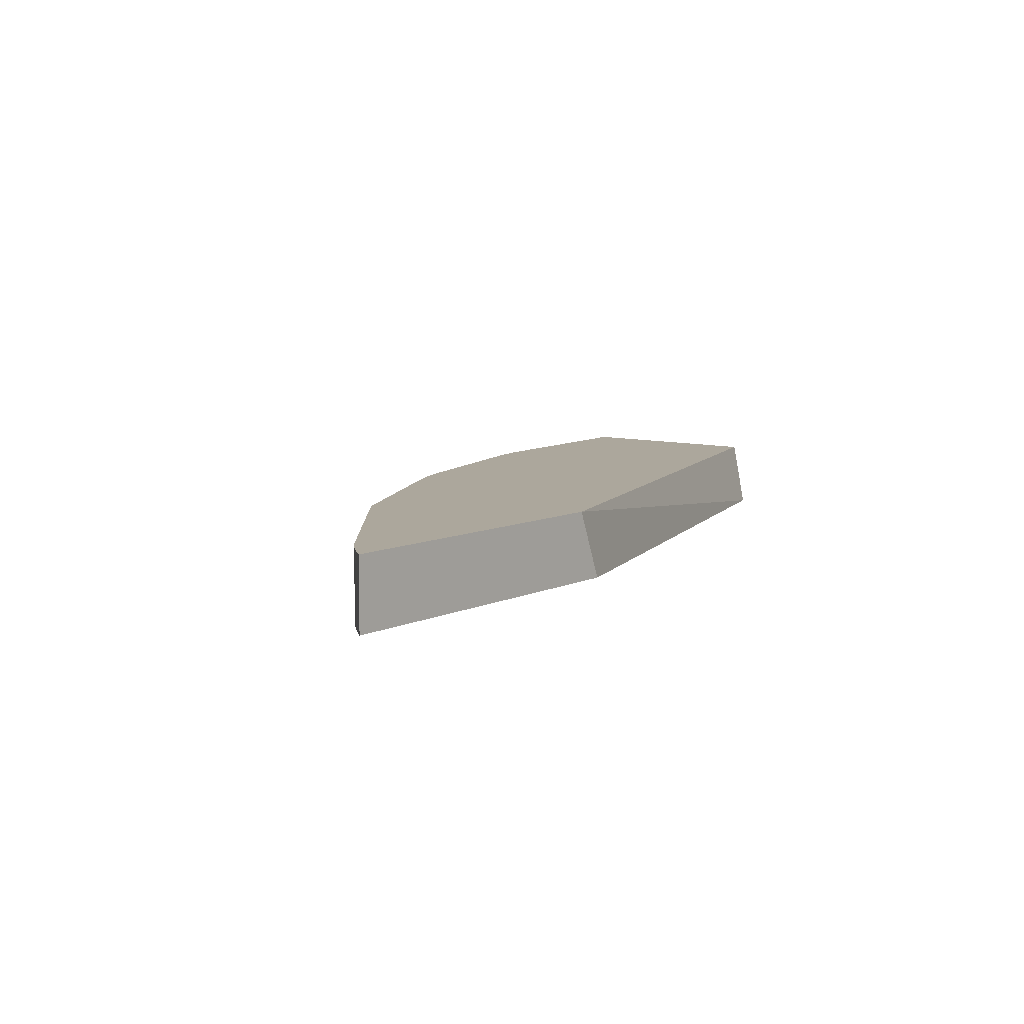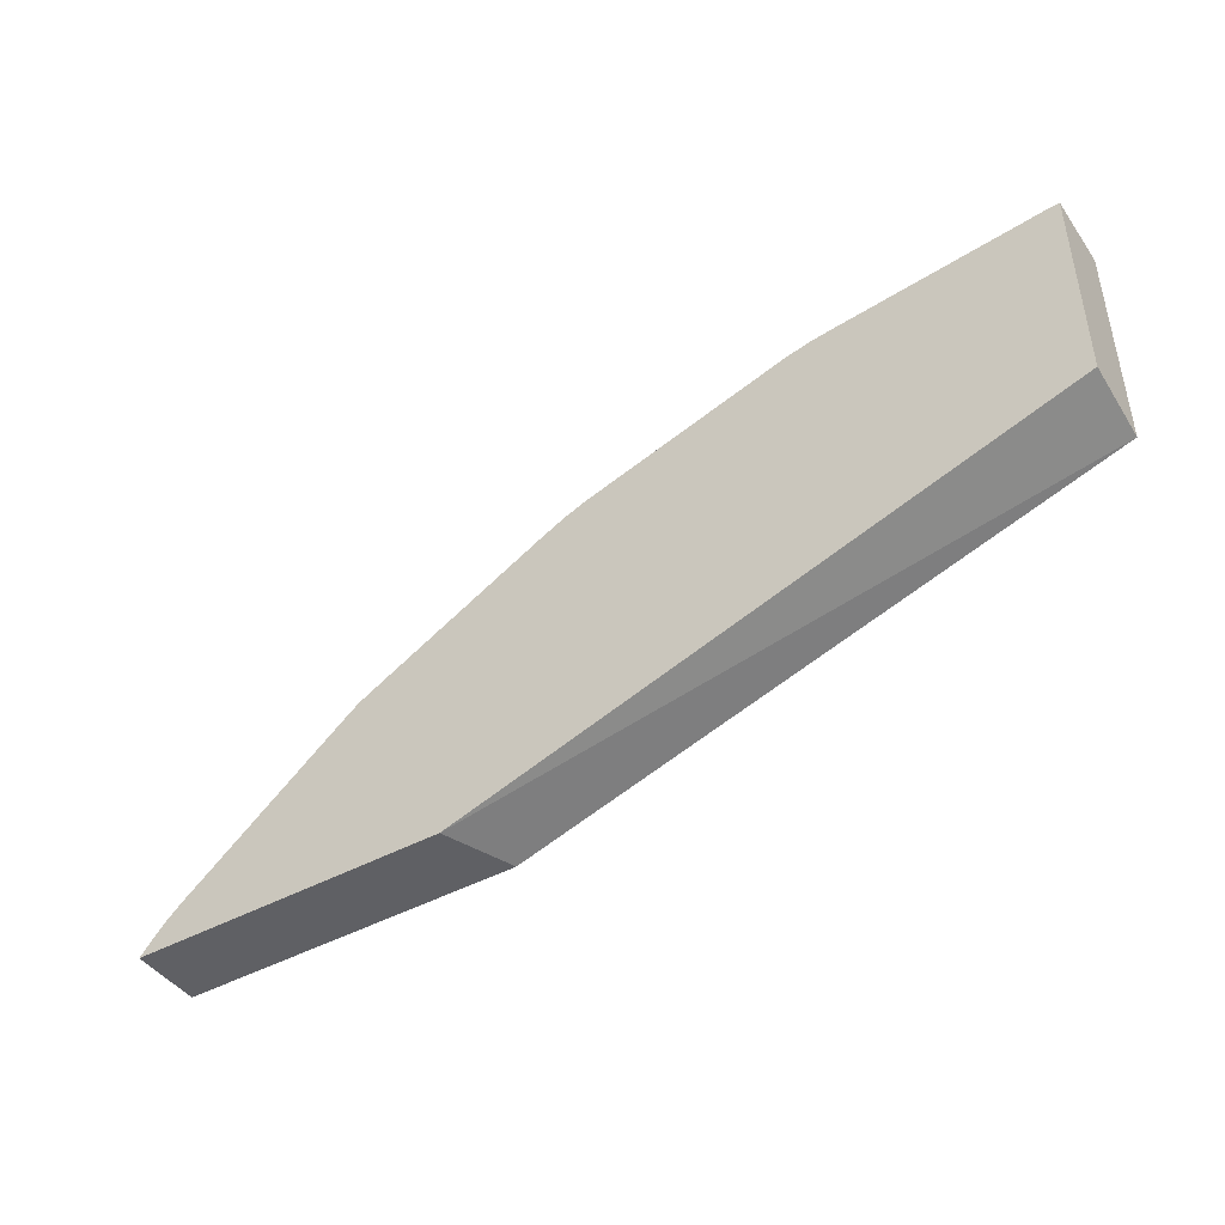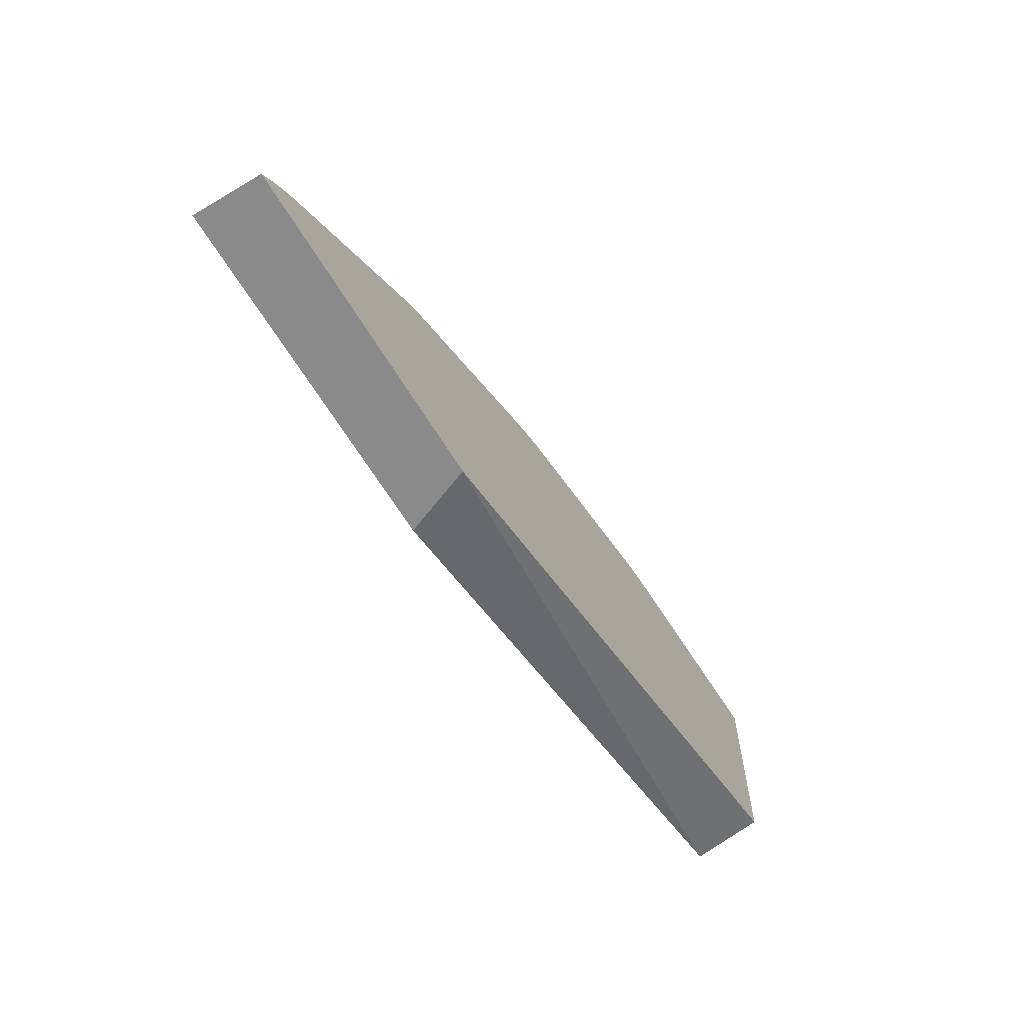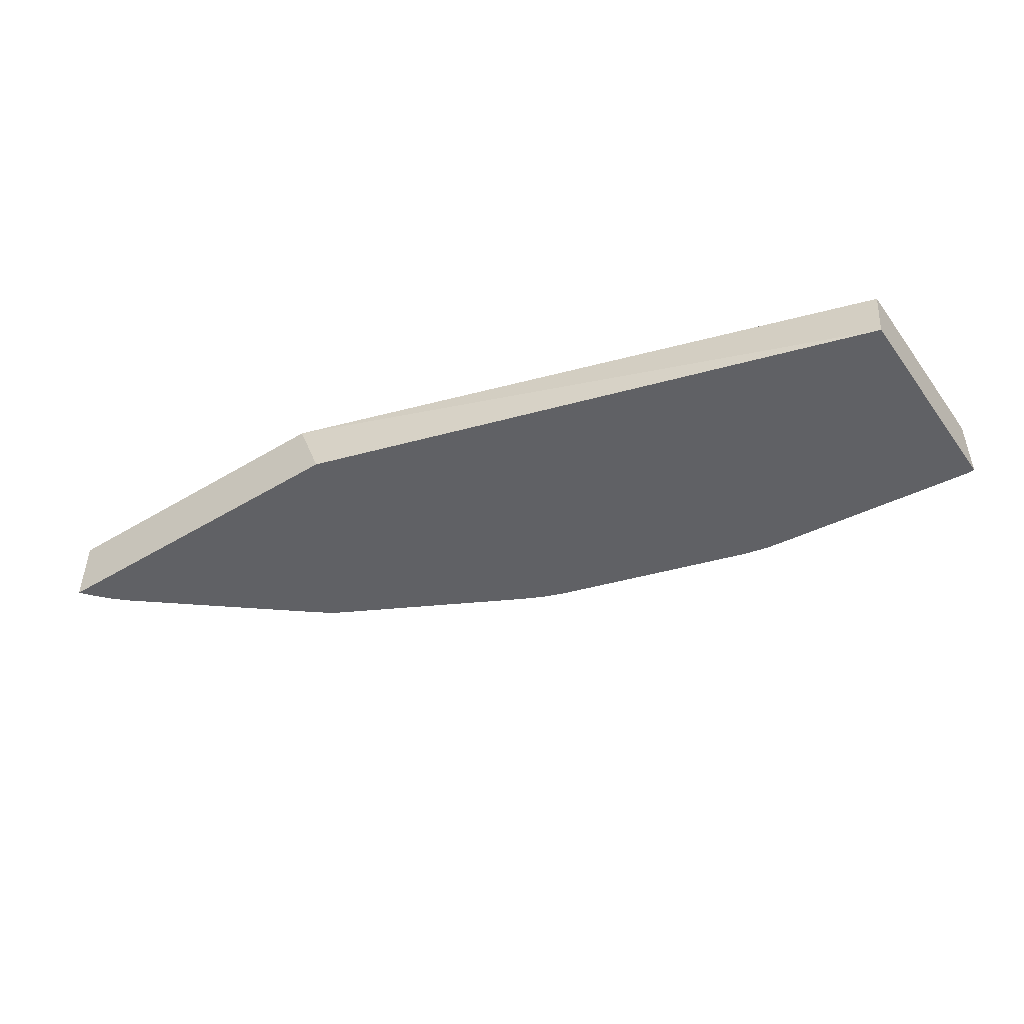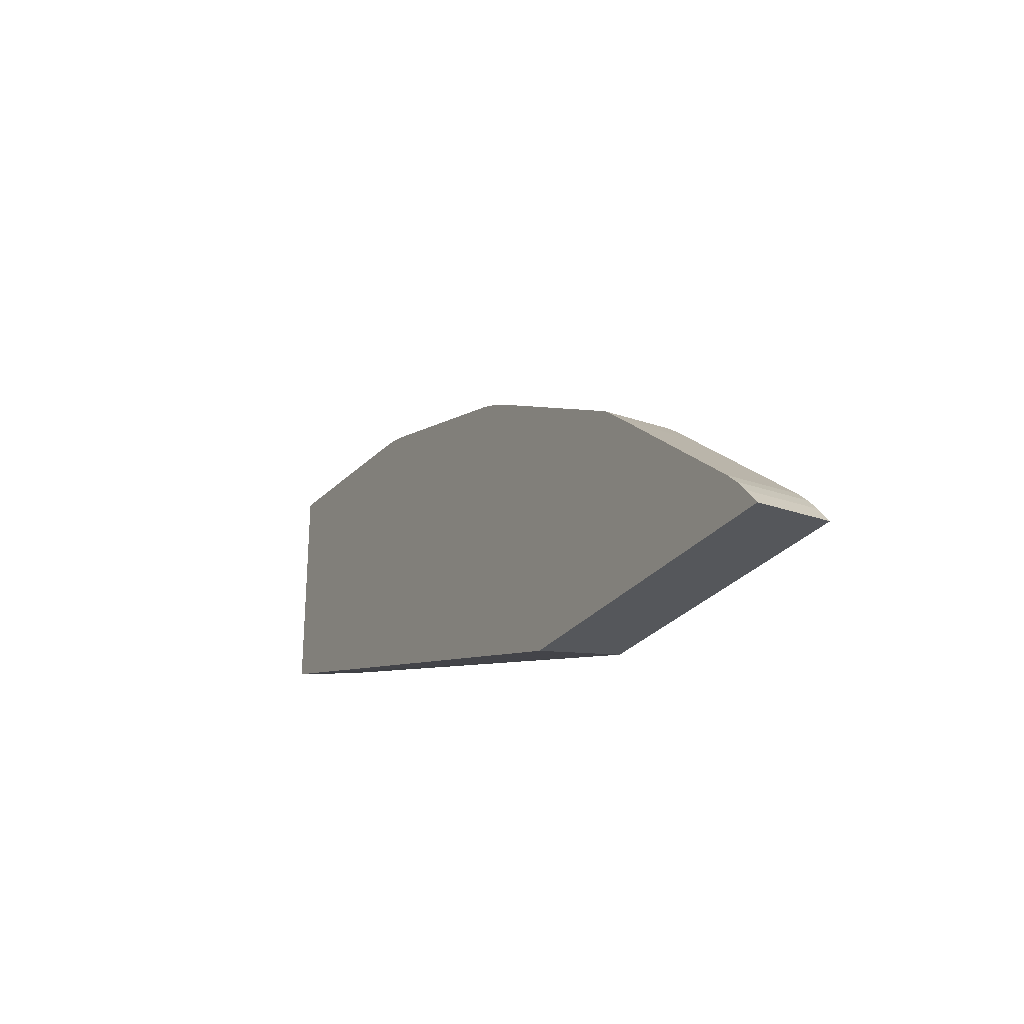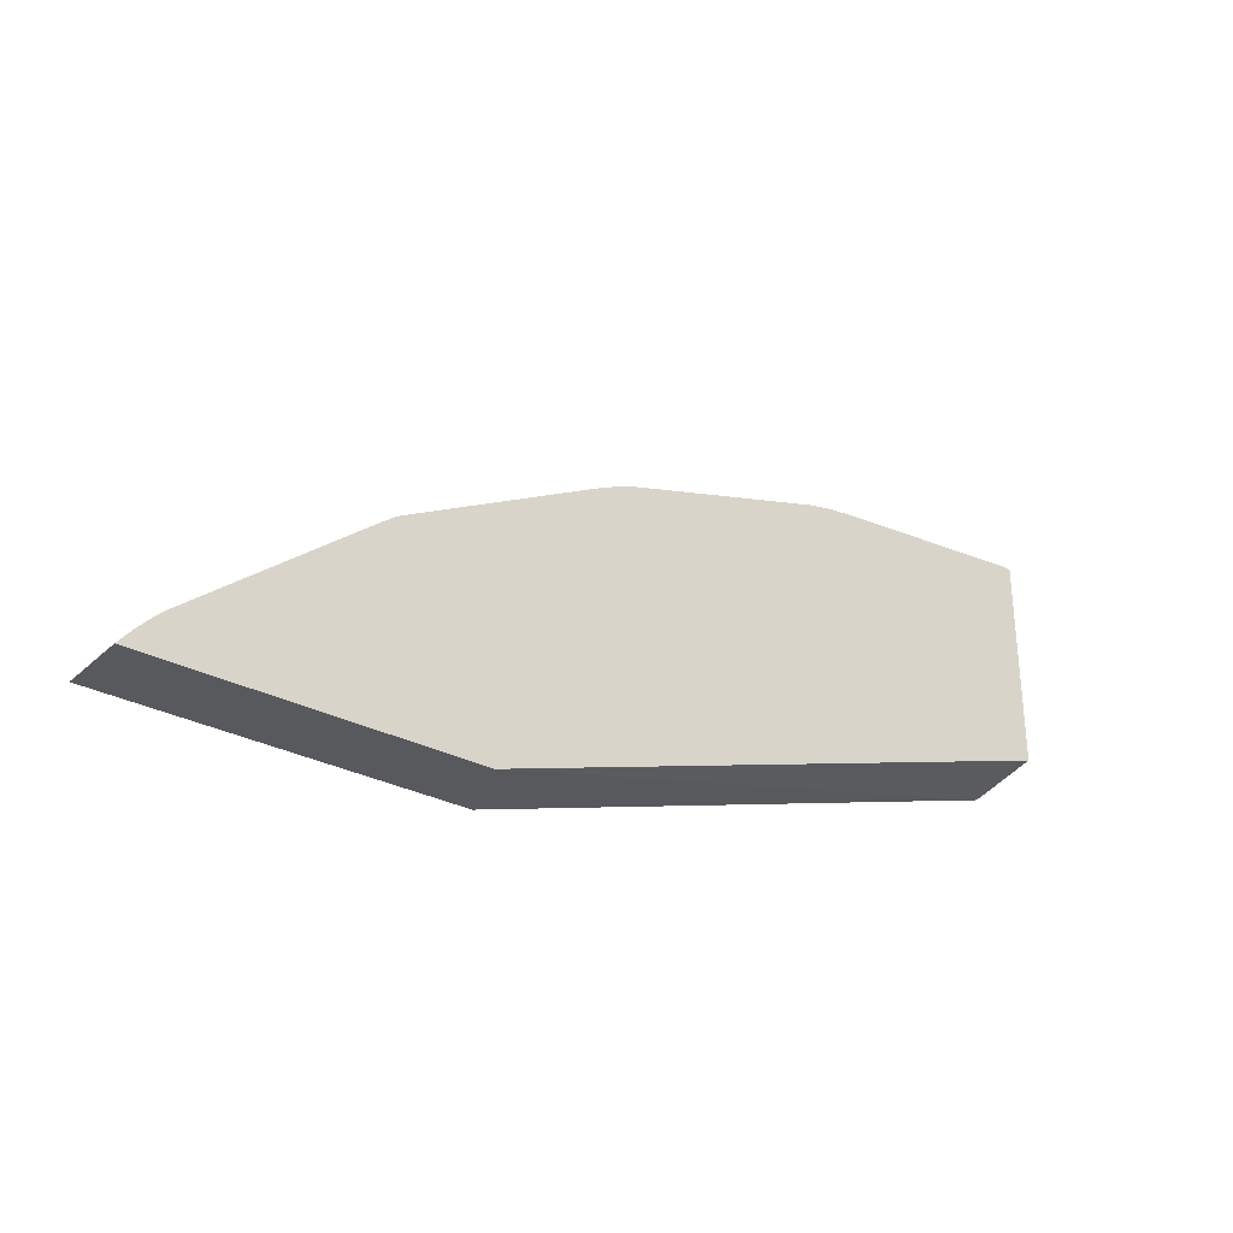
<metadata>
{"format":"obj","ext":"obj","renderer":"f3d","projection":"perspective","resolution":1024,"background":"white","views":[{"elev":8.3,"azim":128.4,"up":"+Y"},{"elev":-44.1,"azim":-147.3,"up":"+Z"},{"elev":-63.5,"azim":121.0,"up":"+Z"},{"elev":-47.4,"azim":-145.8,"up":"+Y"},{"elev":-26.4,"azim":61.4,"up":"+Z"},{"elev":-30.2,"azim":142.5,"up":"+Z"}]}
</metadata>
<code>
v 0.02707 -0.01469 0.04062
v 0.02834 -0.01144 0.04062
v 0.0432 -0.01469 0.04062
v 0.0001068 -0.01469 0.0489
v 0.0432 -0.01144 0.04062
v 0.0001068 -0.01144 0.04958
v 0.04313 -0.01469 0.0407
v 0.0001068 -0.01469 0.05939
v 0.04313 -0.01144 0.0407
v 0.0001068 -0.01144 0.05939
v 0.04255 -0.01469 0.04141
v 0.000592 -0.01469 0.05939
v 0.04254 -0.01144 0.04141
v 0.000592 -0.01144 0.05939
v 0.04242 -0.01144 0.04155
v 0.042 -0.01469 0.042
v 0.001773 -0.01469 0.05927
v 0.004127 -0.01469 0.05904
v 0.006831 -0.01144 0.05877
v 0.042 -0.01144 0.042
v 0.04142 -0.01469 0.04254
v 0.00883 -0.01469 0.05858
v 0.009999 -0.01144 0.05846
v 0.04141 -0.01144 0.04255
v 0.04141 -0.01352 0.04255
v 0.04125 -0.01144 0.04268
v 0.04011 -0.01469 0.04361
v 0.009999 -0.01469 0.05846
v 0.01118 -0.01144 0.05833
v 0.03995 -0.01144 0.04375
v 0.0375 -0.01469 0.04576
v 0.01118 -0.01469 0.05833
v 0.01235 -0.01144 0.05808
v 0.03431 -0.01469 0.04838
v 0.03545 -0.01144 0.04744
v 0.01235 -0.01469 0.05808
v 0.01236 -0.01469 0.05807
v 0.01588 -0.01144 0.05701
v 0.03476 -0.01144 0.04801
v 0.0343 -0.01144 0.04838
v 0.03358 -0.01144 0.04897
v 0.03358 -0.01469 0.04897
v 0.01471 -0.01469 0.05736
v 0.01588 -0.01469 0.05701
v 0.02121 -0.01144 0.05539
v 0.03299 -0.01144 0.04944
v 0.03299 -0.01352 0.04944
v 0.03299 -0.01469 0.04944
v 0.02058 -0.01469 0.05558
v 0.02139 -0.01352 0.05534
v 0.02139 -0.01144 0.05534
v 0.03234 -0.01144 0.0498
v 0.03234 -0.01469 0.0498
v 0.02139 -0.01469 0.05533
v 0.02197 -0.01469 0.05516
v 0.02184 -0.01144 0.0552
v 0.0245 -0.01144 0.05399
v 0.02619 -0.01469 0.05308
v 0.02293 -0.01469 0.05478
v 0.02271 -0.01144 0.05486
v 0.02197 -0.01144 0.05516
v 0.02391 -0.01144 0.0543
v 0.02391 -0.01469 0.0543
v 0.0245 -0.01469 0.05399
v 0.02293 -0.01144 0.05478
f 1 2 5
f 1 5 3
f 1 3 7
f 1 7 11
f 1 11 16
f 1 16 21
f 1 21 27
f 1 27 31
f 1 31 34
f 1 34 42
f 1 42 48
f 1 48 53
f 1 53 58
f 1 58 64
f 1 64 63
f 1 63 59
f 1 59 55
f 1 55 54
f 1 54 49
f 1 49 44
f 1 44 43
f 1 43 37
f 1 37 36
f 1 36 32
f 1 32 28
f 1 28 22
f 1 22 18
f 1 18 17
f 1 17 12
f 1 12 8
f 1 8 4
f 1 4 2
f 2 4 6
f 2 6 10
f 2 10 14
f 2 14 19
f 2 19 23
f 2 23 29
f 2 29 33
f 2 33 38
f 2 38 45
f 2 45 51
f 2 51 56
f 2 56 61
f 2 61 60
f 2 60 65
f 2 65 62
f 2 62 57
f 2 57 52
f 2 52 46
f 2 46 41
f 2 41 40
f 2 40 39
f 2 39 35
f 2 35 30
f 2 30 26
f 2 26 24
f 2 24 20
f 2 20 15
f 2 15 13
f 2 13 9
f 2 9 5
f 3 5 9
f 3 9 7
f 4 8 10
f 4 10 6
f 7 9 11
f 8 12 14
f 8 14 10
f 9 13 11
f 11 15 16
f 11 13 15
f 12 17 14
f 14 17 18
f 14 18 19
f 15 20 16
f 16 20 21
f 18 22 19
f 19 22 23
f 20 24 21
f 21 24 25
f 21 25 26
f 21 26 30
f 21 30 27
f 22 28 23
f 23 28 32
f 23 32 29
f 24 26 25
f 27 30 31
f 29 32 36
f 29 36 33
f 30 34 31
f 30 35 34
f 33 36 37
f 33 37 43
f 33 43 38
f 34 35 39
f 34 39 40
f 34 40 41
f 34 41 42
f 38 43 44
f 38 44 45
f 41 46 47
f 41 47 42
f 42 47 48
f 44 49 50
f 44 50 45
f 45 50 51
f 46 52 53
f 46 53 47
f 47 53 48
f 49 54 50
f 50 54 55
f 50 55 56
f 50 56 51
f 52 57 58
f 52 58 53
f 55 59 60
f 55 60 61
f 55 61 56
f 57 62 63
f 57 63 64
f 57 64 58
f 59 65 60
f 59 63 65
f 62 65 63

</code>
